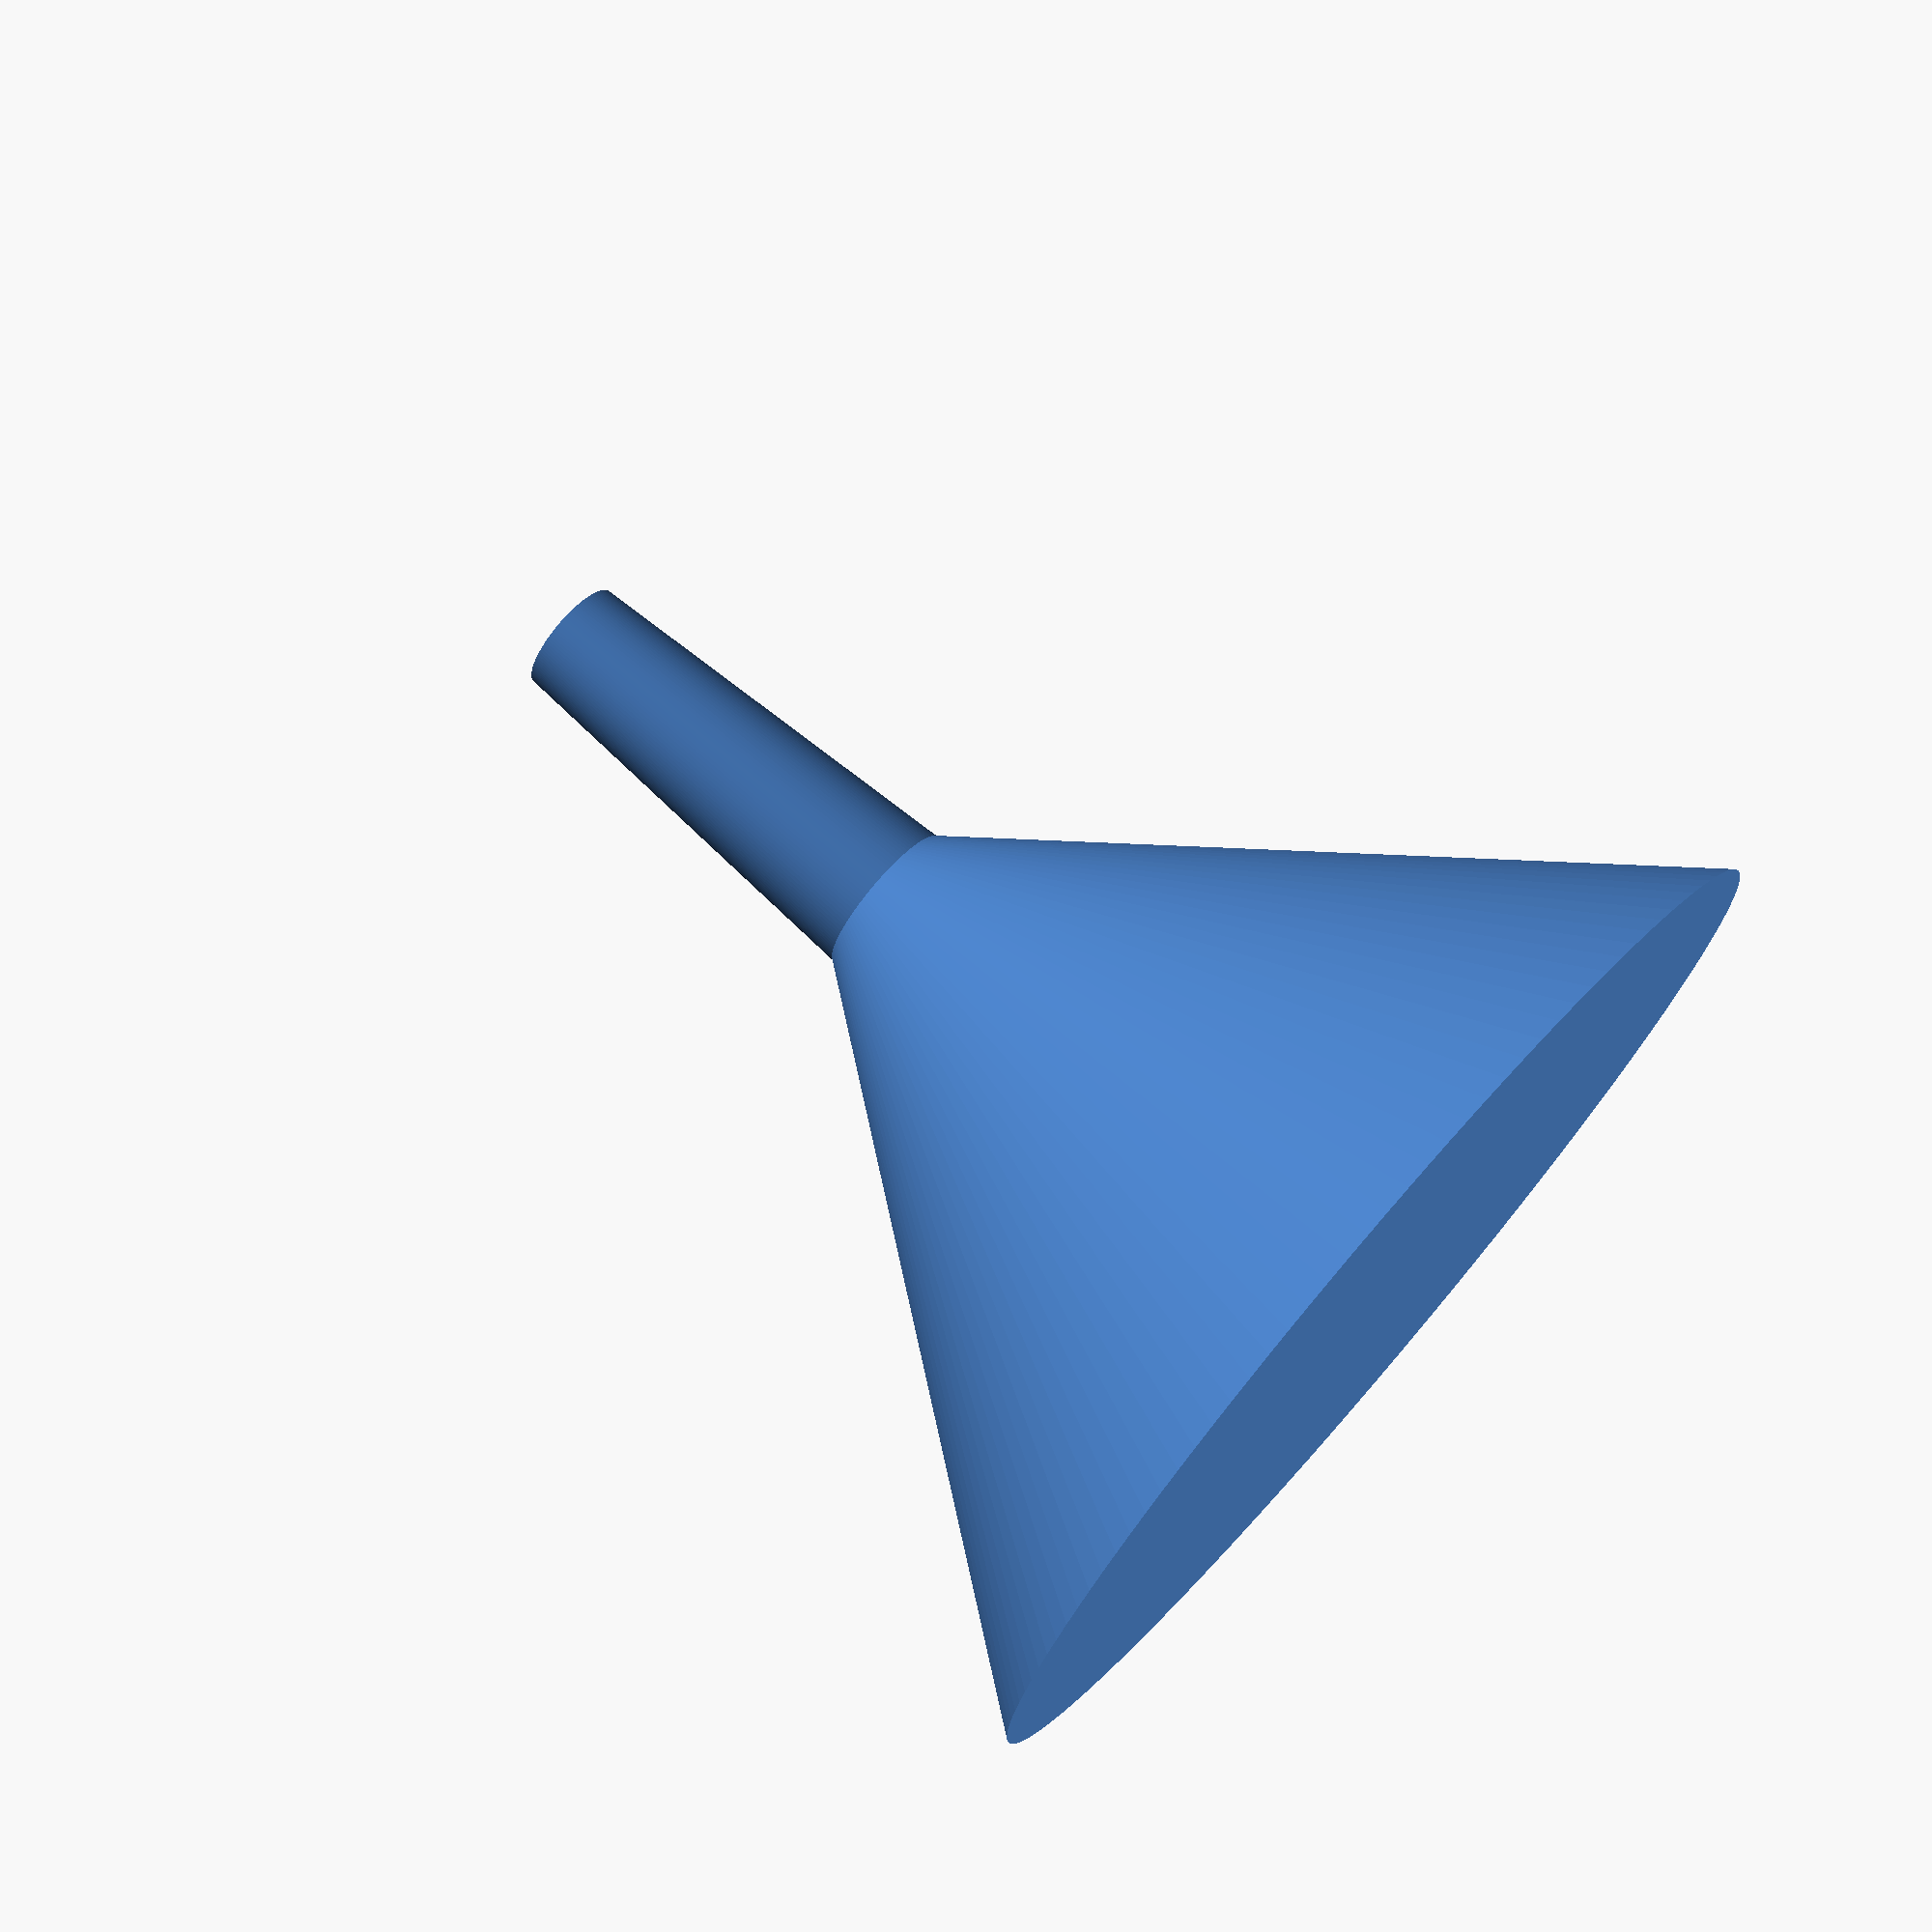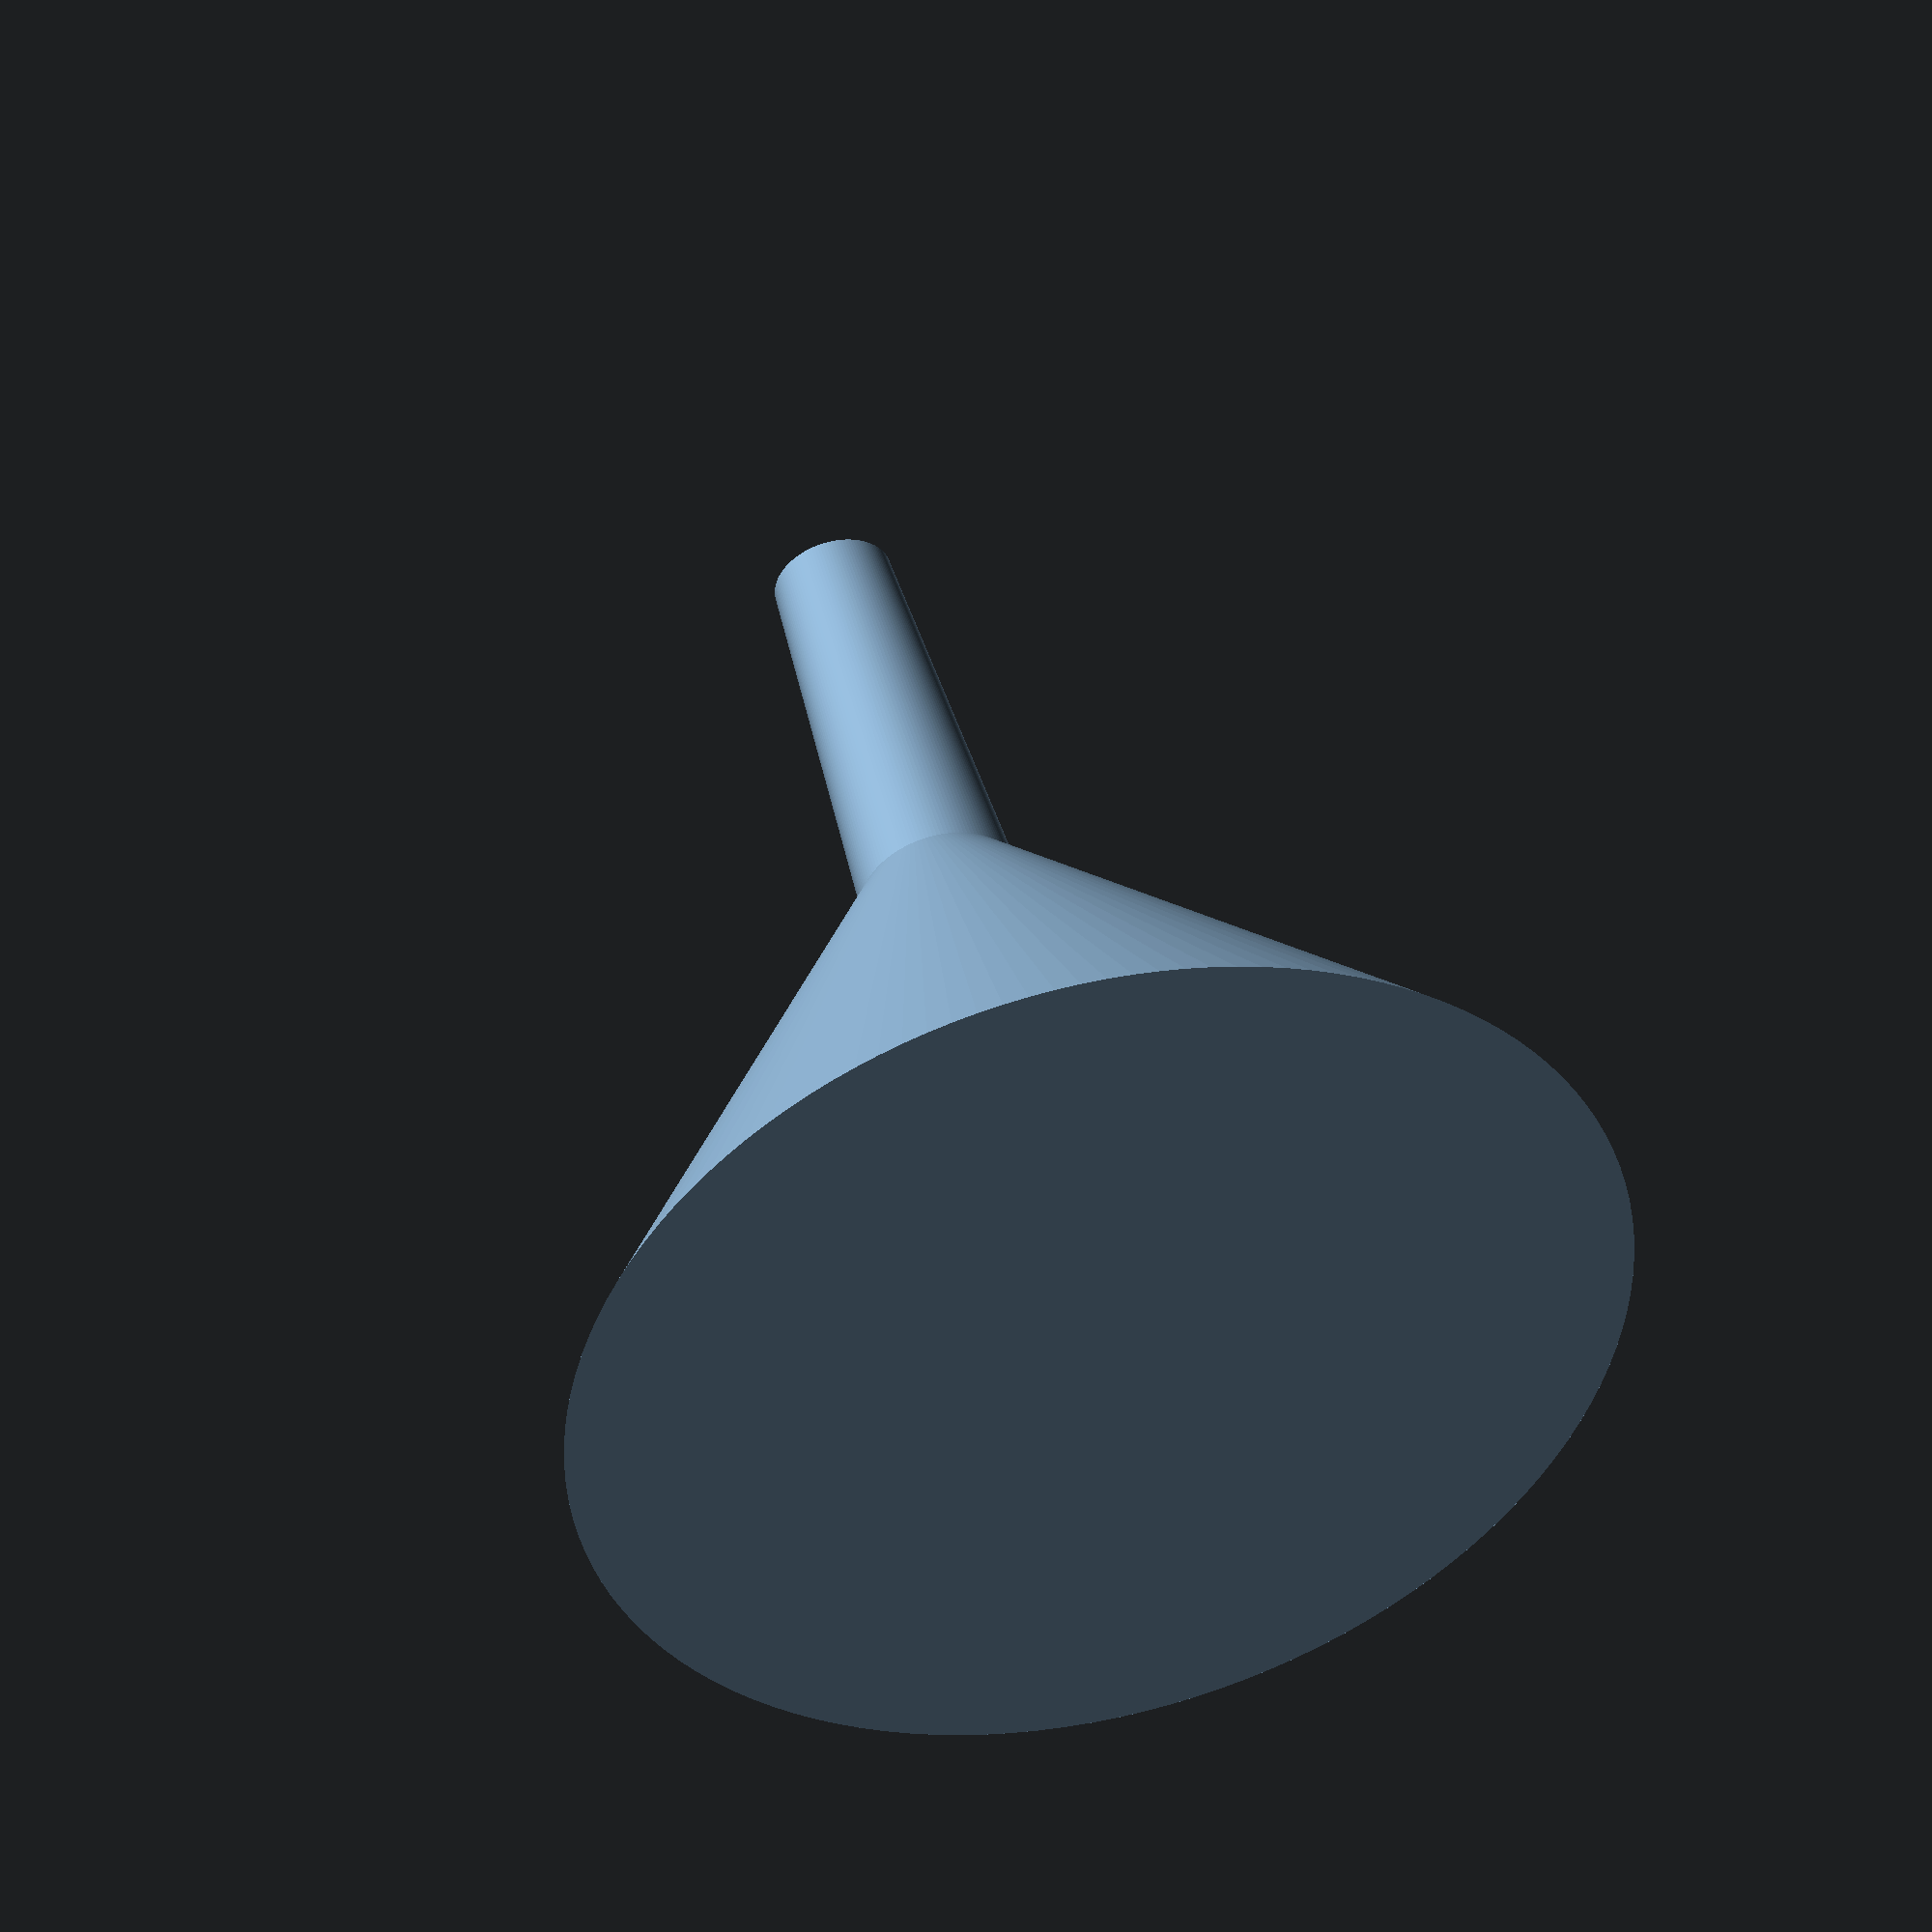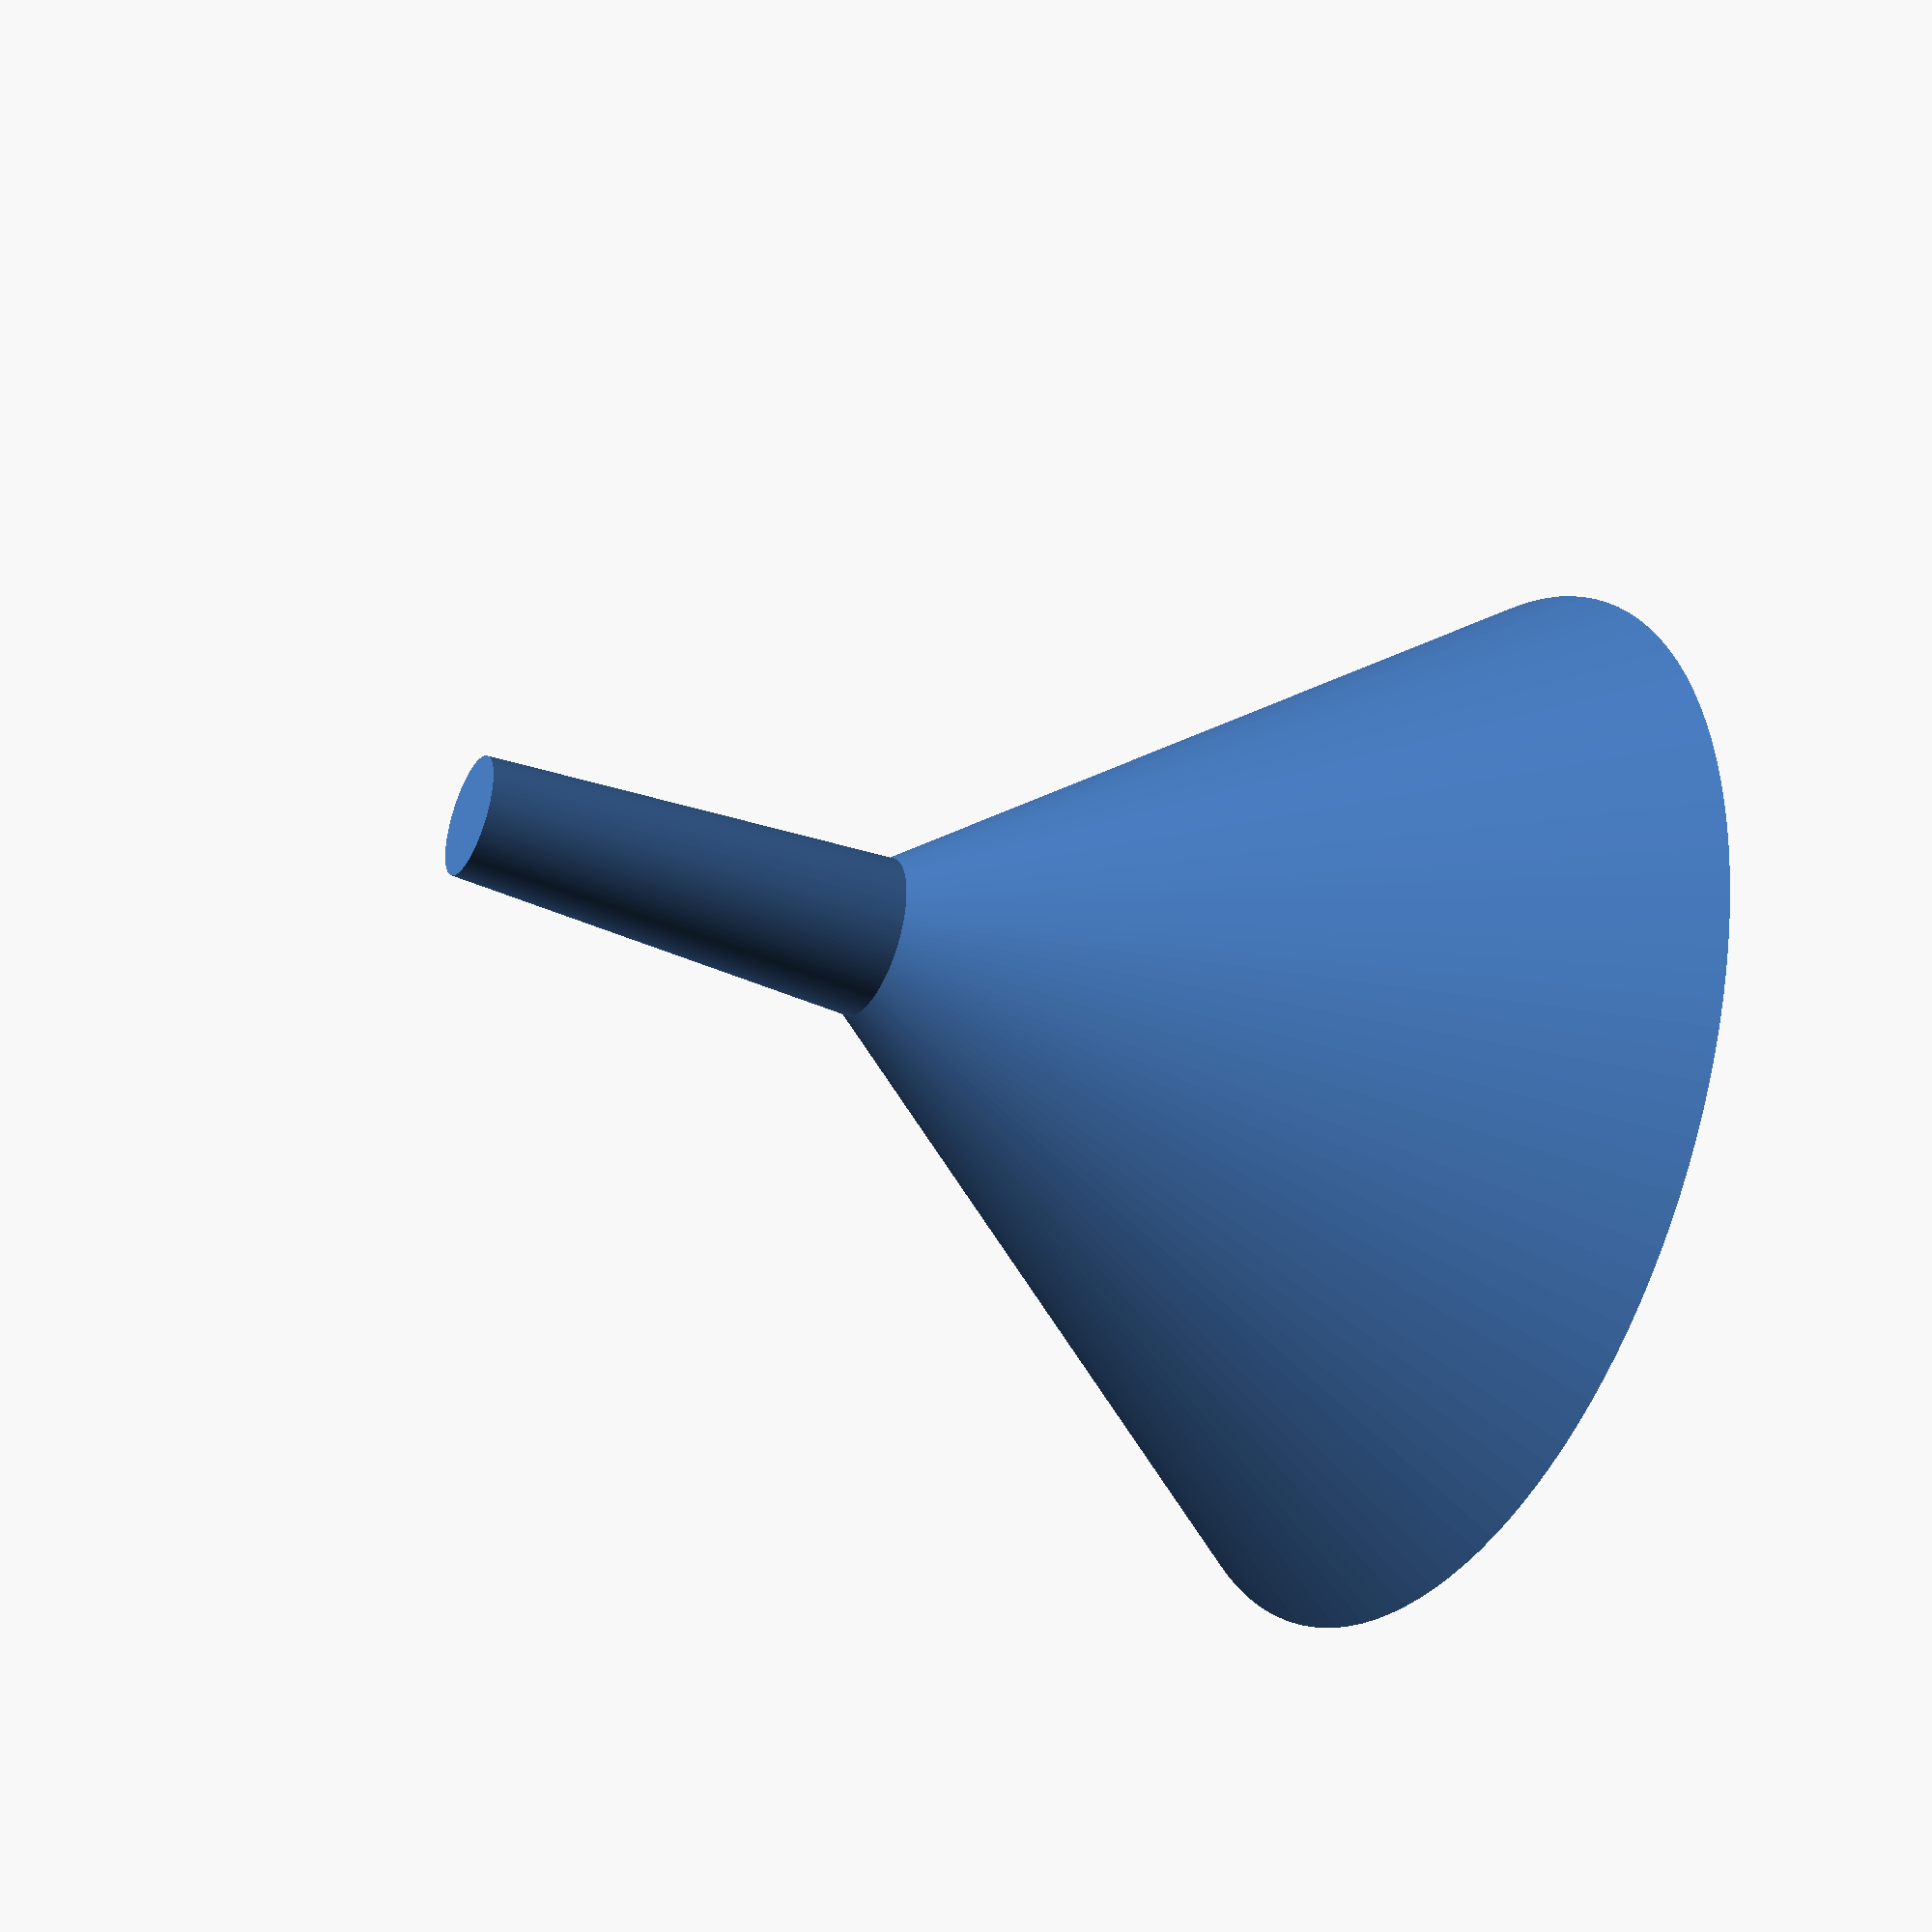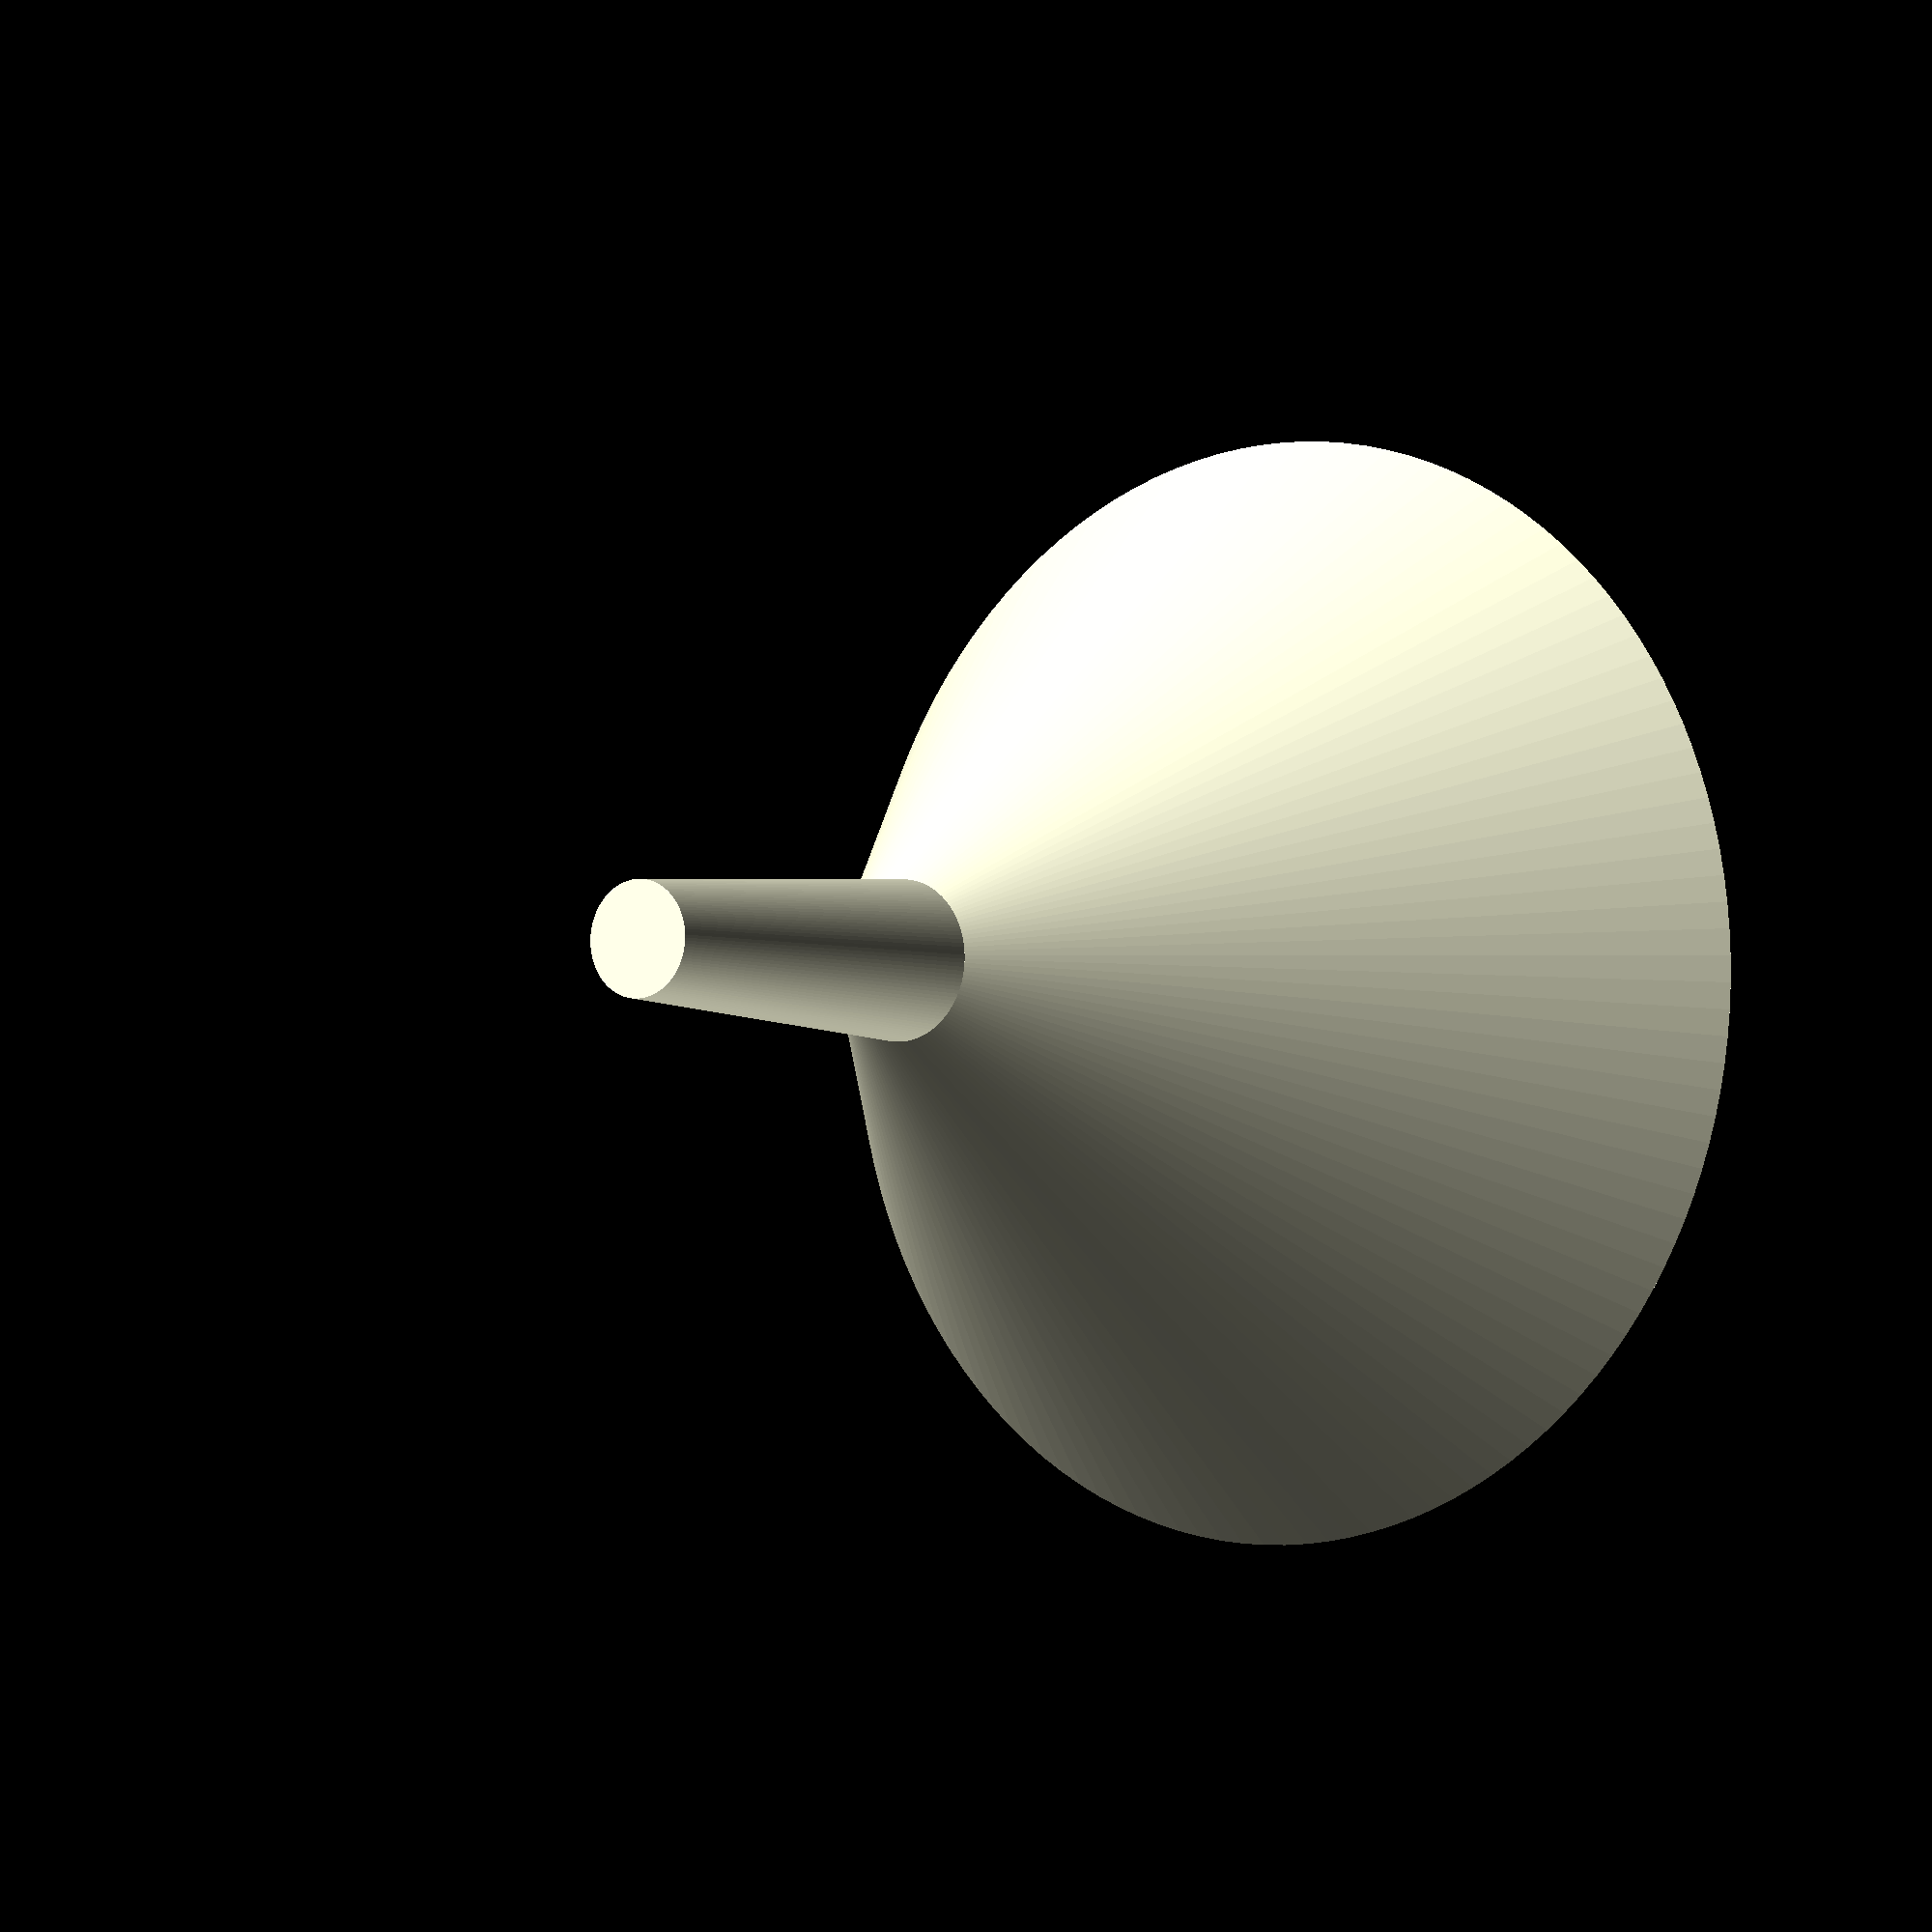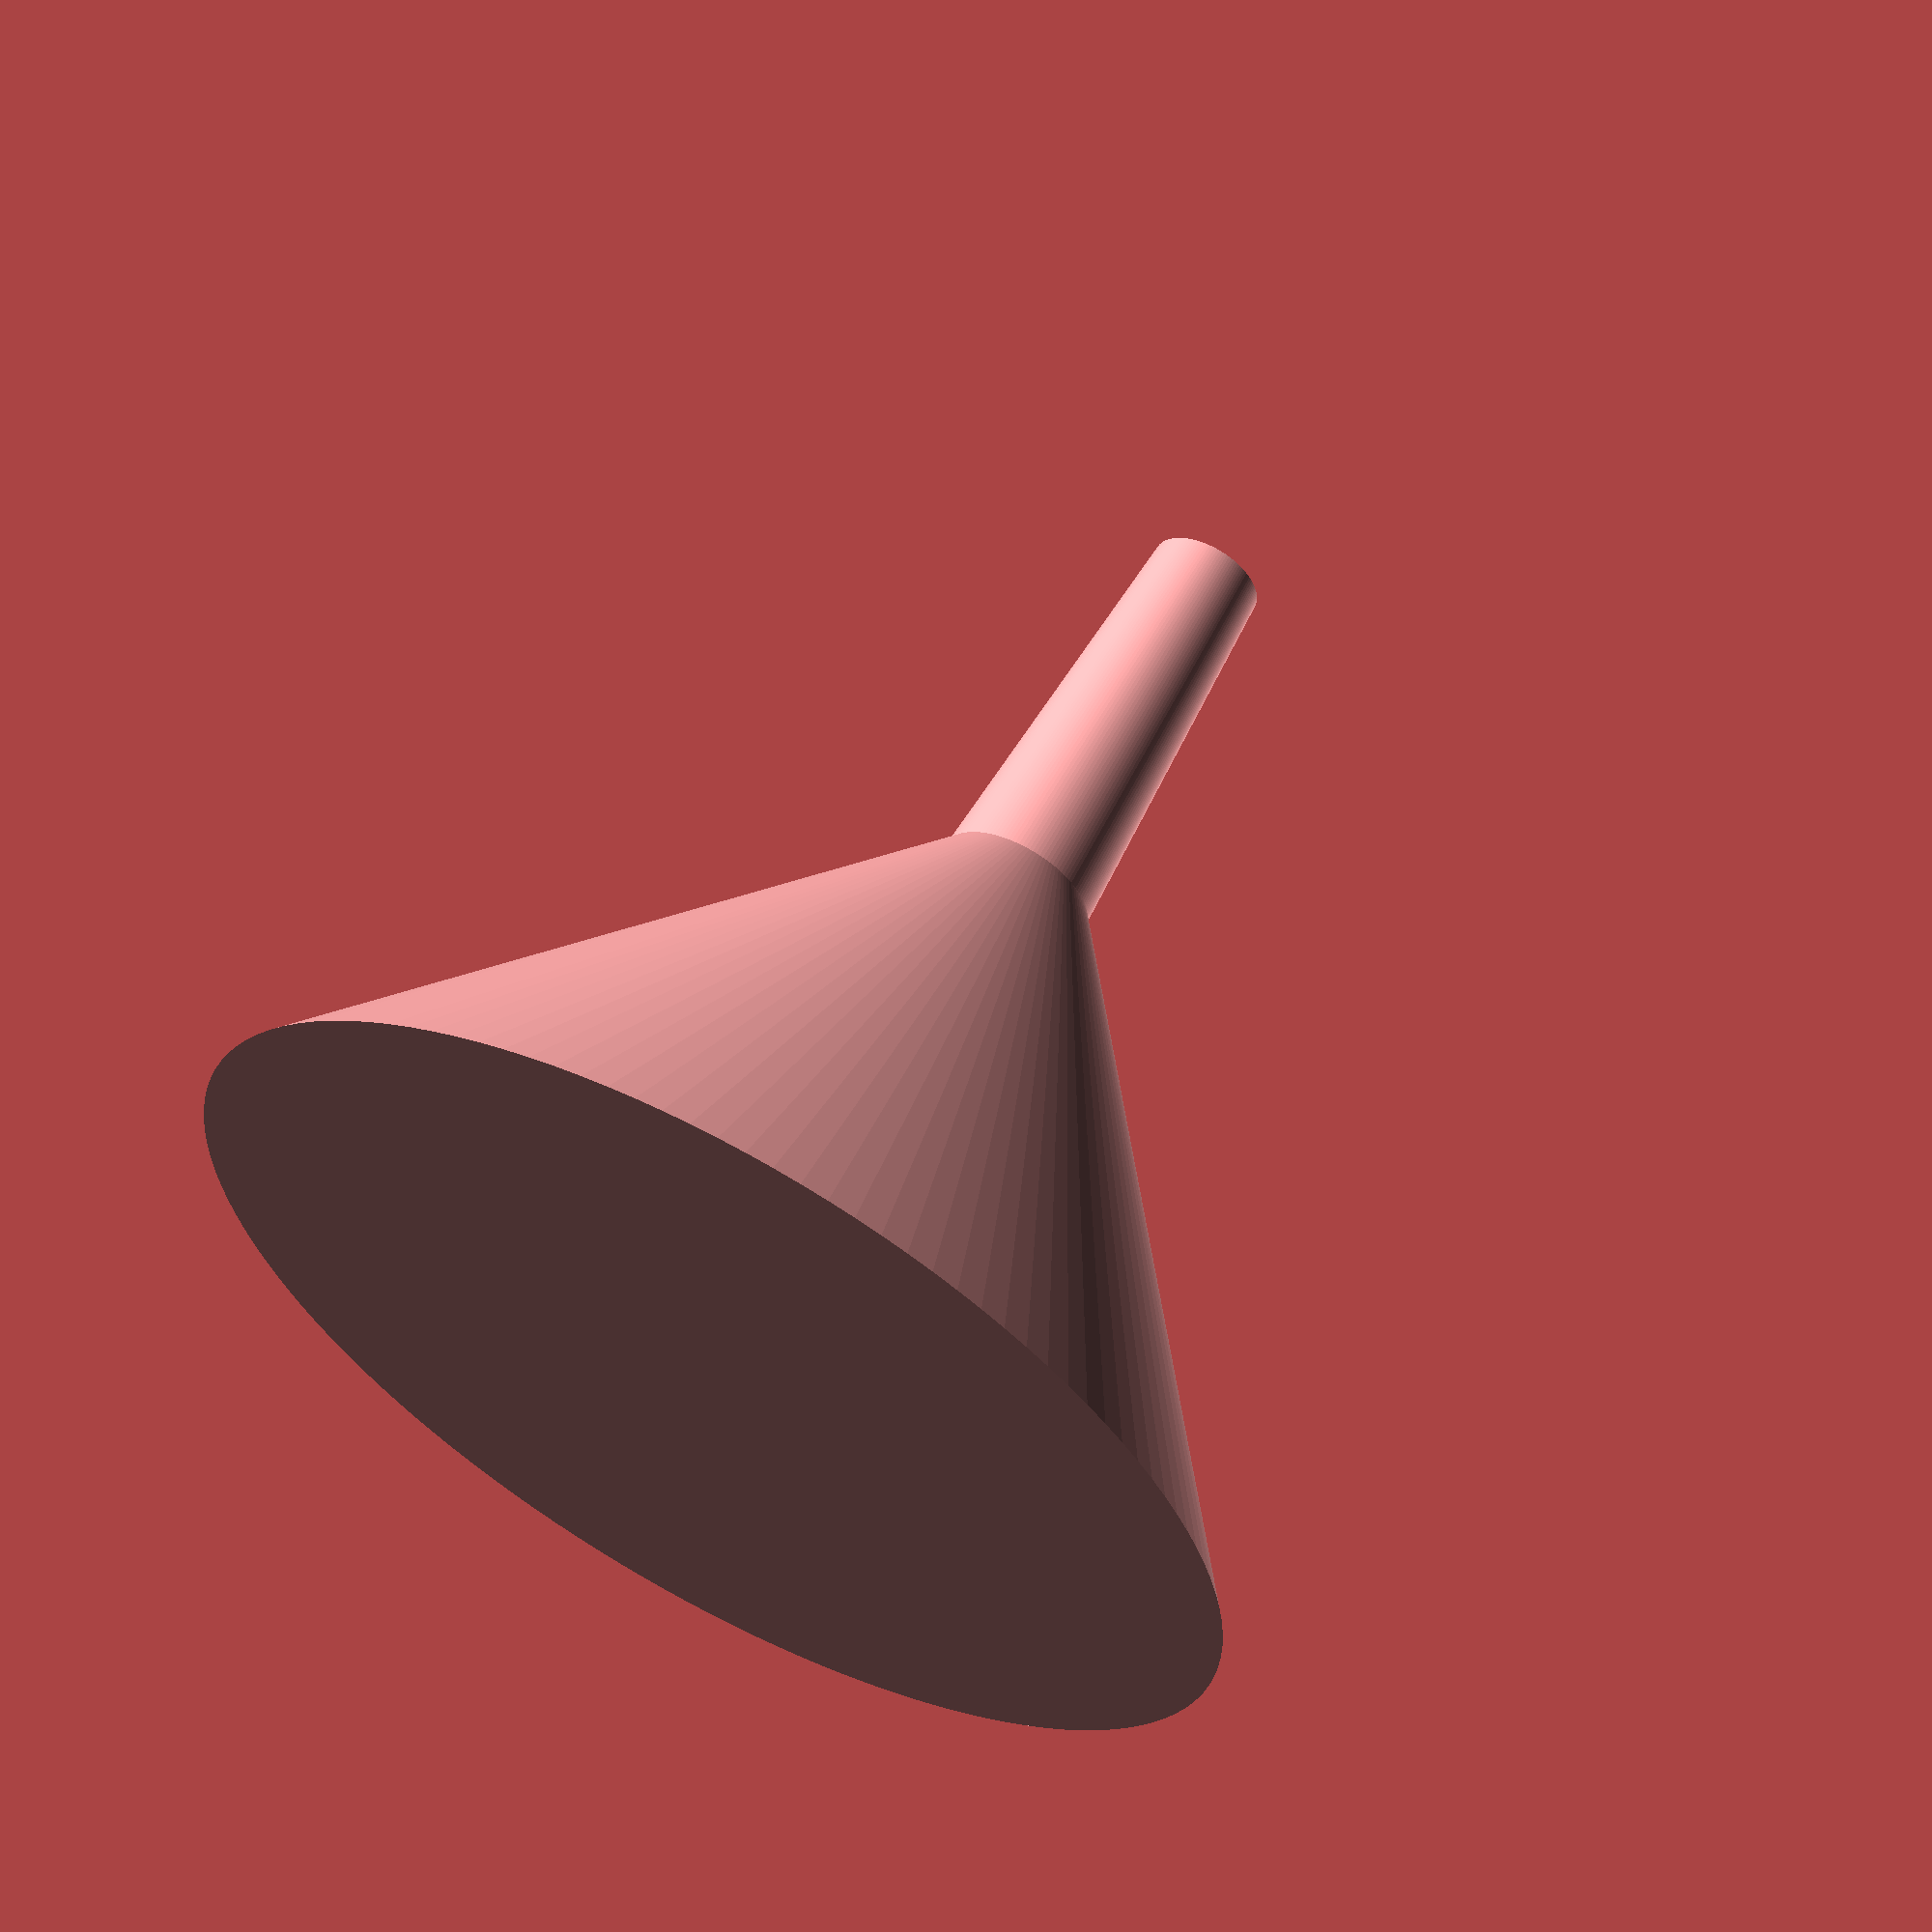
<openscad>
//Funnel to fill sand toys with sand
//There's an option to print in vase mode now
$fn=128;
d1=50;
h1=30;
d2=6;
h2=20;
d3=4;
wall=0.8;
vasemode=true;
difference() {
  union() {
    cylinder(d1=d1+2*wall,d2=d2+2*wall,h=h1);
    translate([0,0,h1])cylinder(d1=d2+2*wall,d2=d3+2*wall,h=h2);
  }
    if(!vasemode) {
      translate([0,0,-1/100])cylinder(d1=d1,d2=d2,h=h1+2/100);
      translate([0,0,h1])cylinder(d1=d2,d2=d3,h=h2+1/100);
    }
}
</openscad>
<views>
elev=107.3 azim=31.0 roll=48.8 proj=p view=solid
elev=132.1 azim=288.8 roll=14.4 proj=o view=wireframe
elev=36.3 azim=268.5 roll=62.9 proj=p view=solid
elev=183.7 azim=82.7 roll=142.2 proj=o view=solid
elev=120.5 azim=290.6 roll=332.0 proj=p view=solid
</views>
